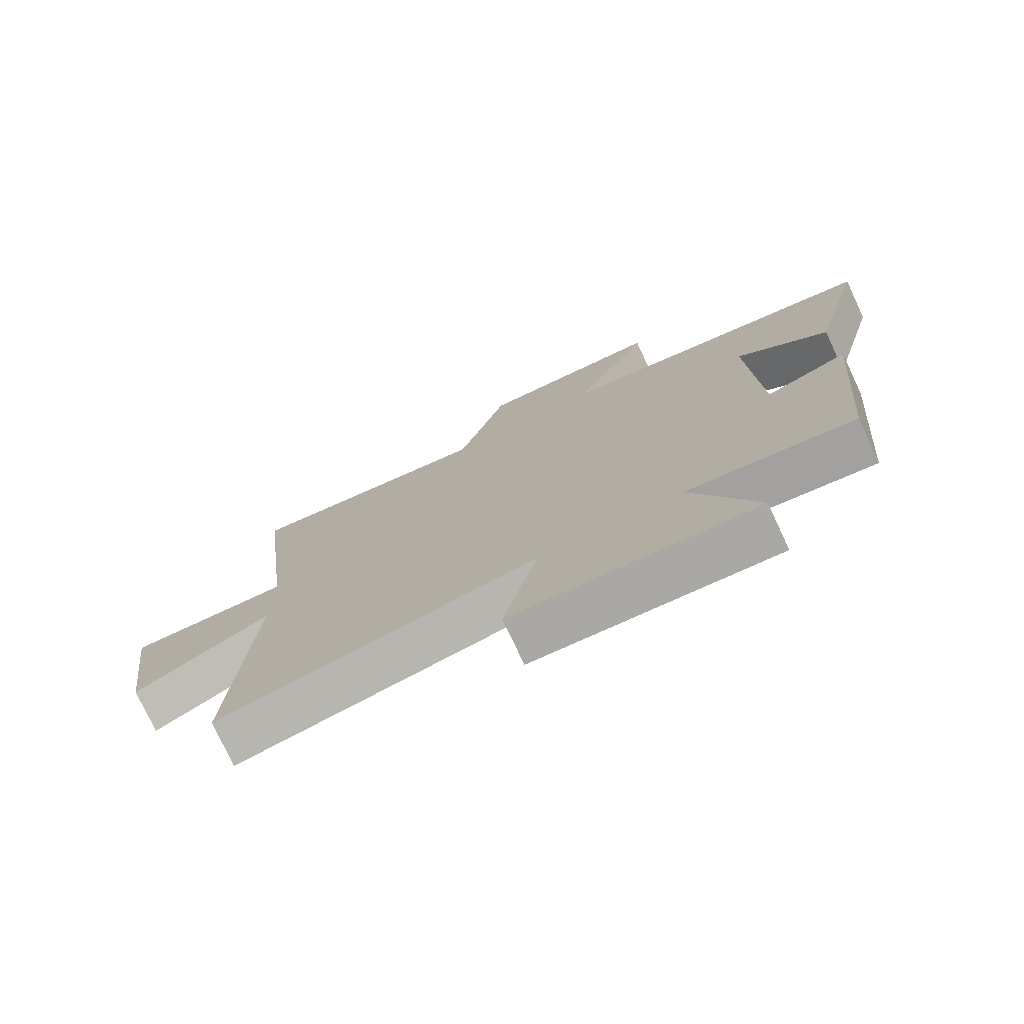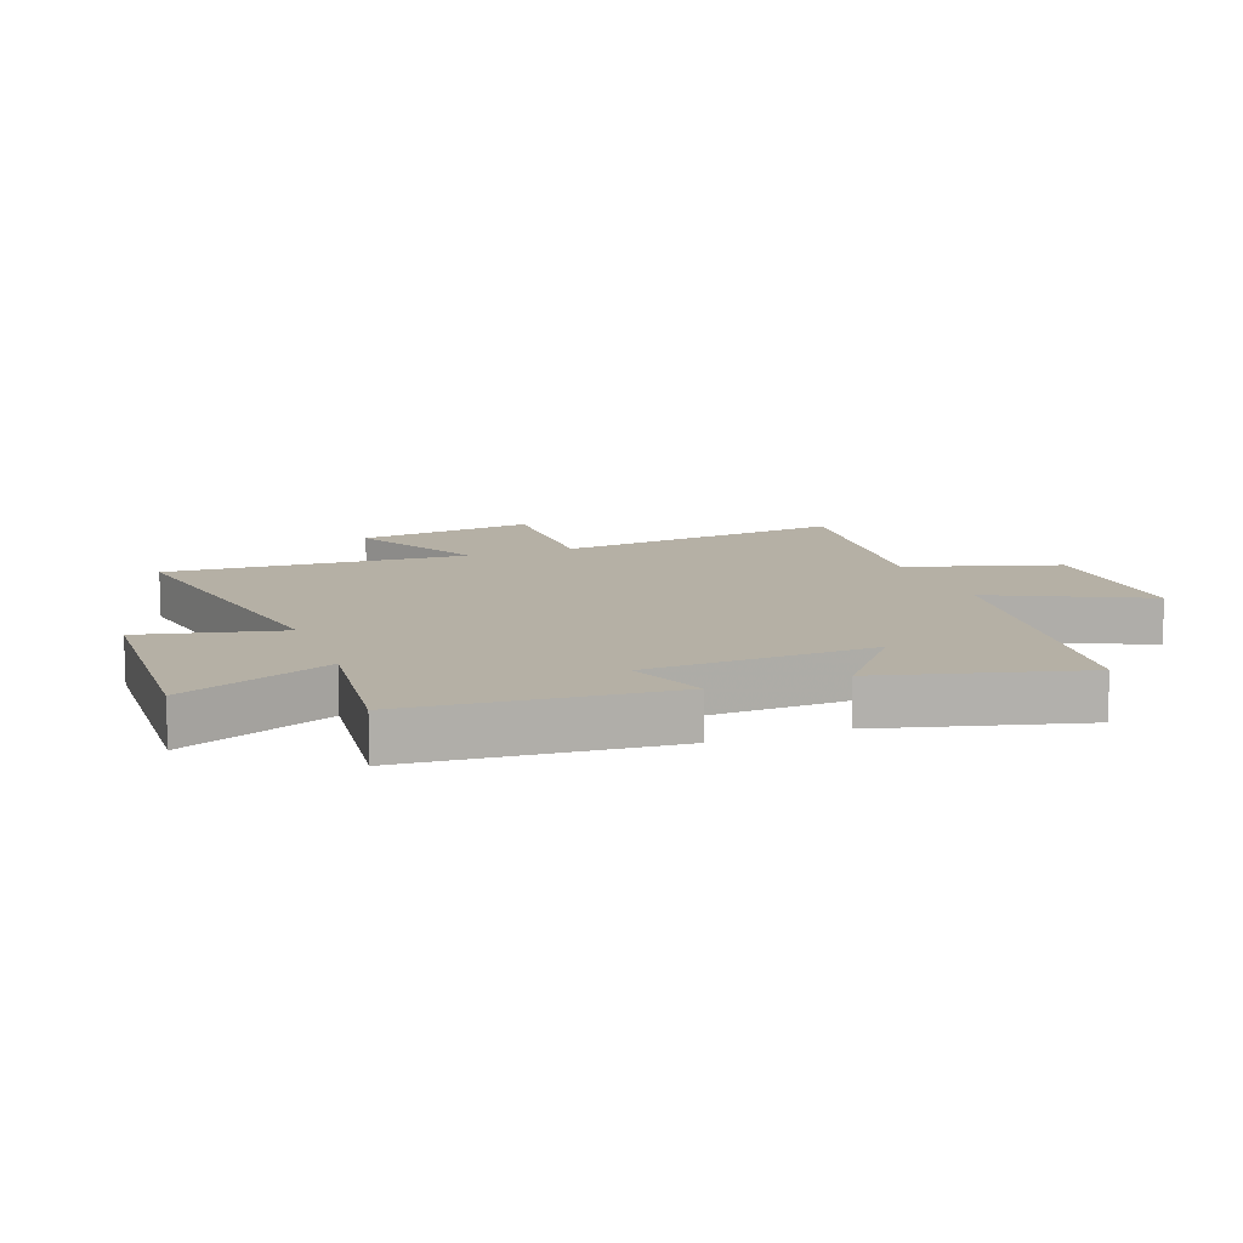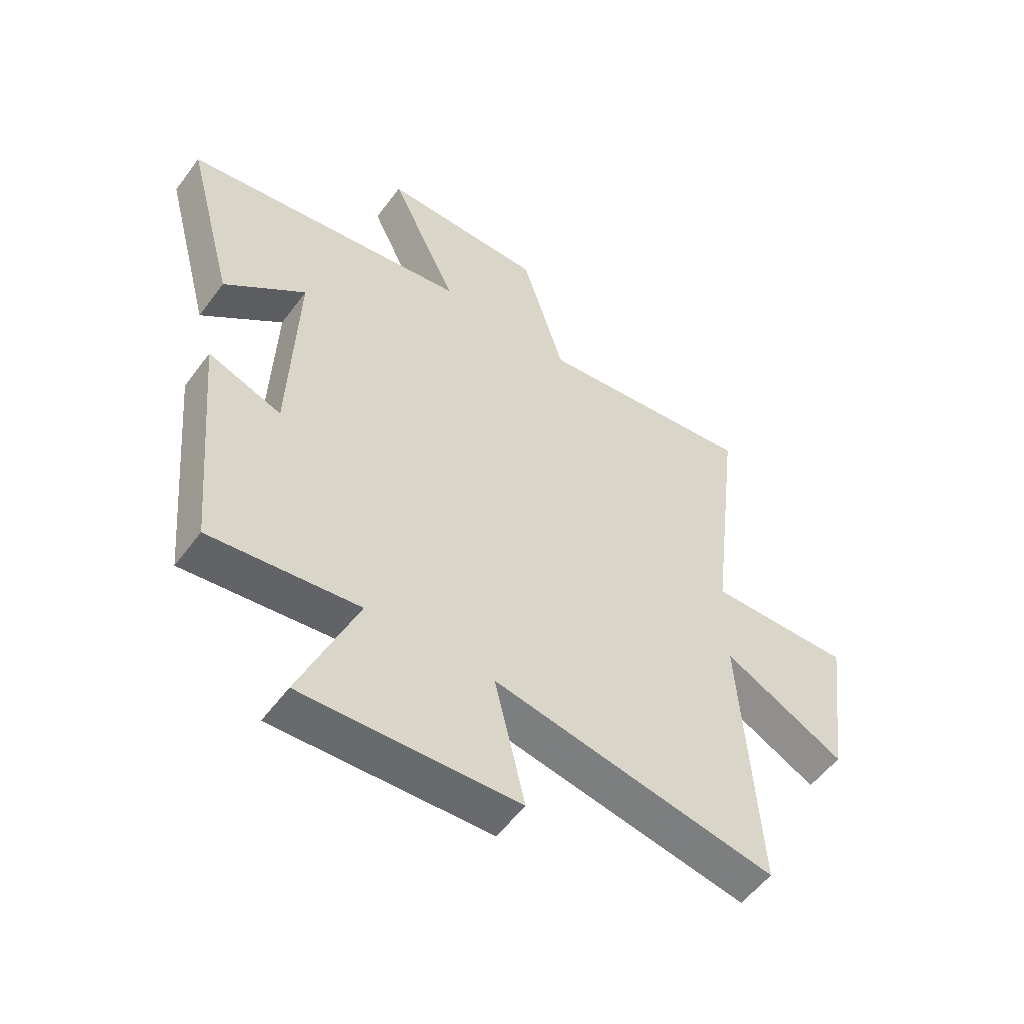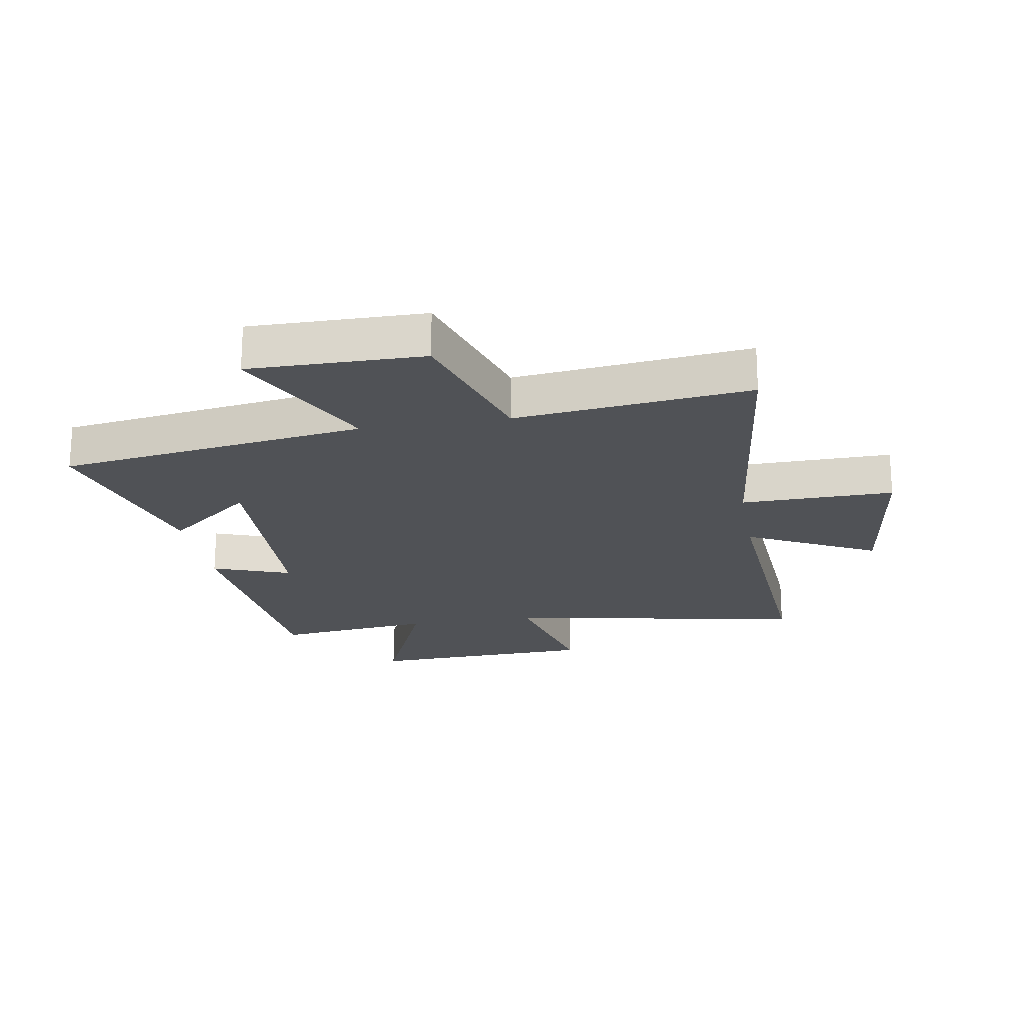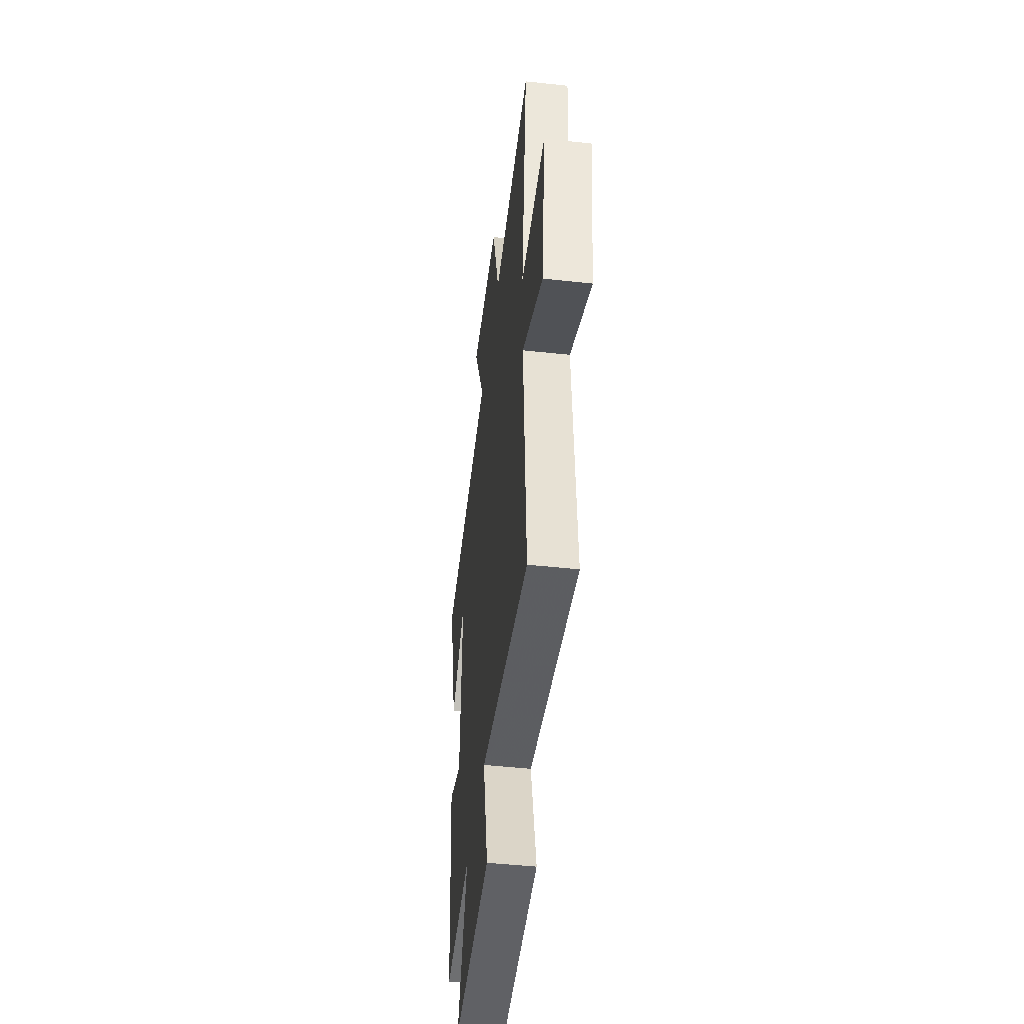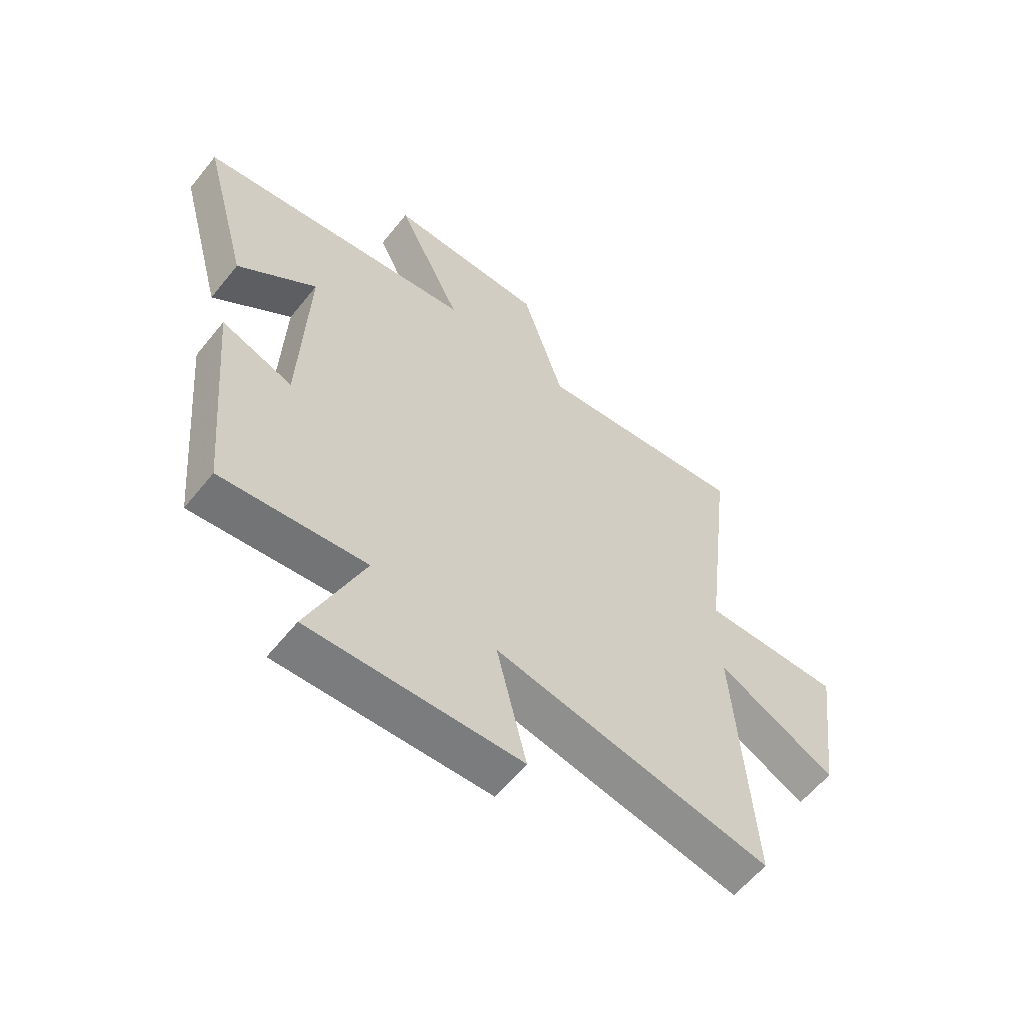
<metadata>
{"format":"obj","ext":"obj","renderer":"f3d","projection":"perspective","resolution":1024,"background":"white","views":[{"elev":-76.3,"azim":-154.9,"up":"+Z"},{"elev":11.7,"azim":-110.6,"up":"+Y"},{"elev":-54.4,"azim":-35.8,"up":"+Z"},{"elev":-20.8,"azim":9.7,"up":"+Y"},{"elev":-47.8,"azim":83.0,"up":"+Z"},{"elev":-60.0,"azim":-38.7,"up":"+Z"}]}
</metadata>
<code>
v 0.531 0.07 -0.595
v 0.028 0.07 -0.5
v 0.082 0.07 -0.73
v -0.3 0.07 -0.746
v -0.198 0.07 -0.5
v -0.462 0.07 -0.531
v -0.5 0.07 -0.107
v -0.37 0.07 -0.155
v -0.356 0.07 0.217
v -0.5 0.07 0.099
v -0.586 0.07 0.425
v -0.077 0.07 0.5
v -0.197 0.07 0.75
v 0.091 0.07 0.748
v 0.167 0.07 0.5
v 0.556 0.07 0.545
v 0.5 0.07 0.071
v 0.754 0.07 0.075
v 0.716 0.07 -0.215
v 0.5 0.07 -0.103
v 0.531 0 -0.595
v 0.028 0 -0.5
v 0.082 0 -0.73
v -0.3 0 -0.746
v -0.198 0 -0.5
v -0.462 0 -0.531
v -0.5 0 -0.107
v -0.37 0 -0.155
v -0.356 0 0.217
v -0.5 0 0.099
v -0.586 0 0.425
v -0.077 0 0.5
v -0.197 0 0.75
v 0.091 0 0.748
v 0.167 0 0.5
v 0.556 0 0.545
v 0.5 0 0.071
v 0.754 0 0.075
v 0.716 0 -0.215
v 0.5 0 -0.103
f 17 18 19 20
f 15 16 17
f 15 17 20
f 12 13 14 15
f 9 10 11 12
f 8 9 12 15
f 5 6 7 8
f 5 8 15 20
f 2 3 4 5
f 20 1 2
f 2 5 20
f 40 39 38 37
f 37 36 35
f 40 37 35
f 35 34 33 32
f 32 31 30 29
f 35 32 29 28
f 28 27 26 25
f 40 35 28 25
f 25 24 23 22
f 22 21 40
f 40 25 22
f 1 21 22 2
f 2 22 23 3
f 3 23 24 4
f 4 24 25 5
f 5 25 26 6
f 6 26 27 7
f 7 27 28 8
f 8 28 29 9
f 9 29 30 10
f 10 30 31 11
f 11 31 32 12
f 12 32 33 13
f 13 33 34 14
f 14 34 35 15
f 15 35 36 16
f 16 36 37 17
f 17 37 38 18
f 18 38 39 19
f 19 39 40 20
f 20 40 21 1

</code>
